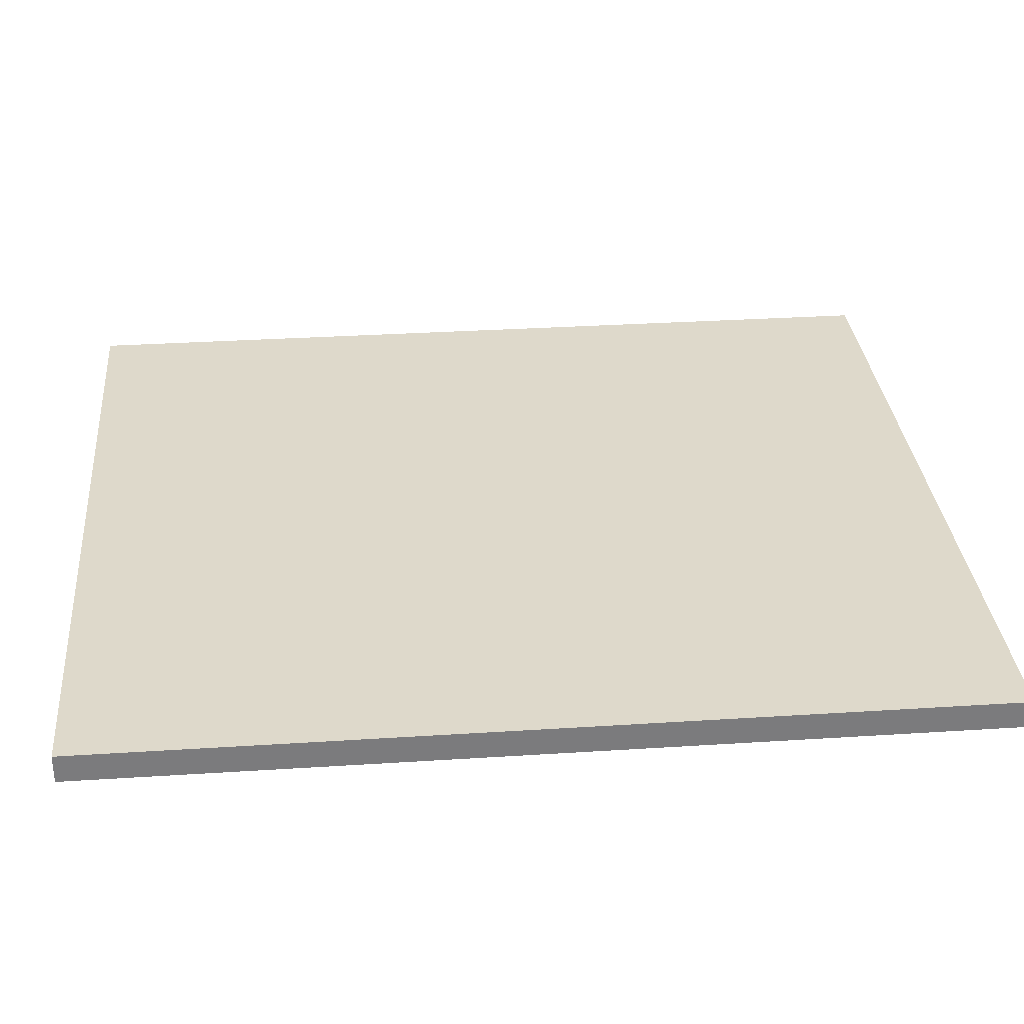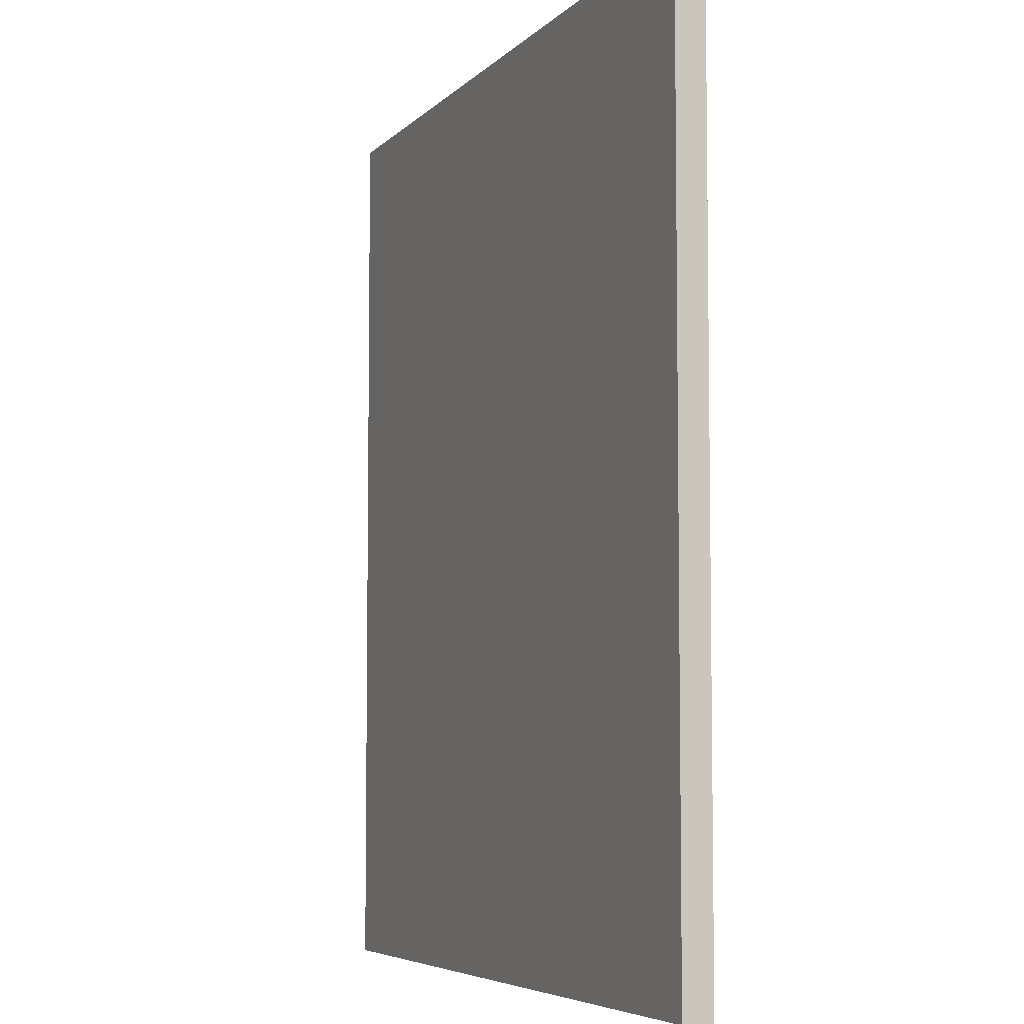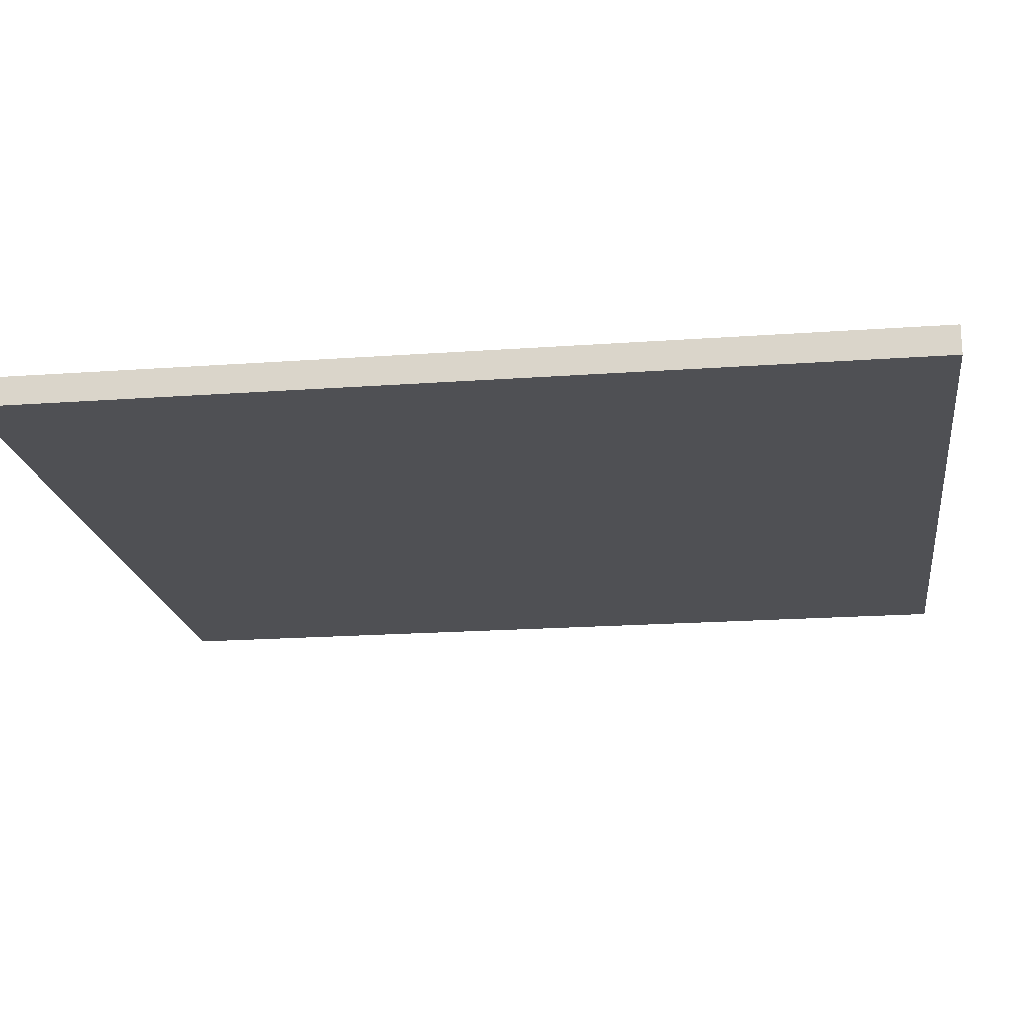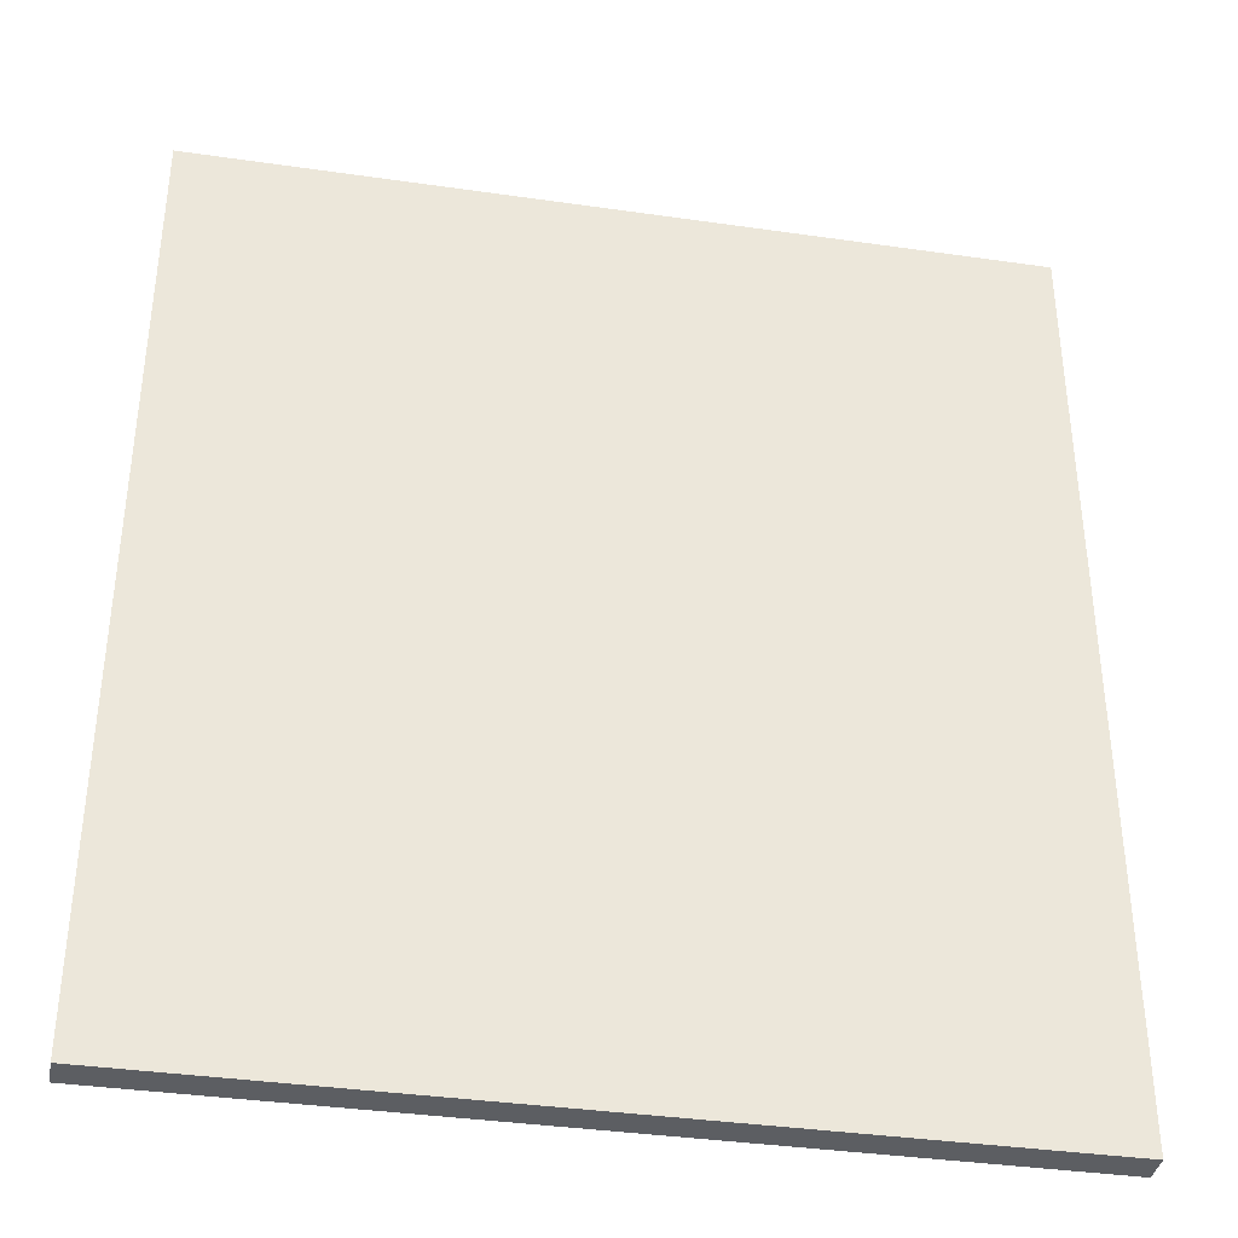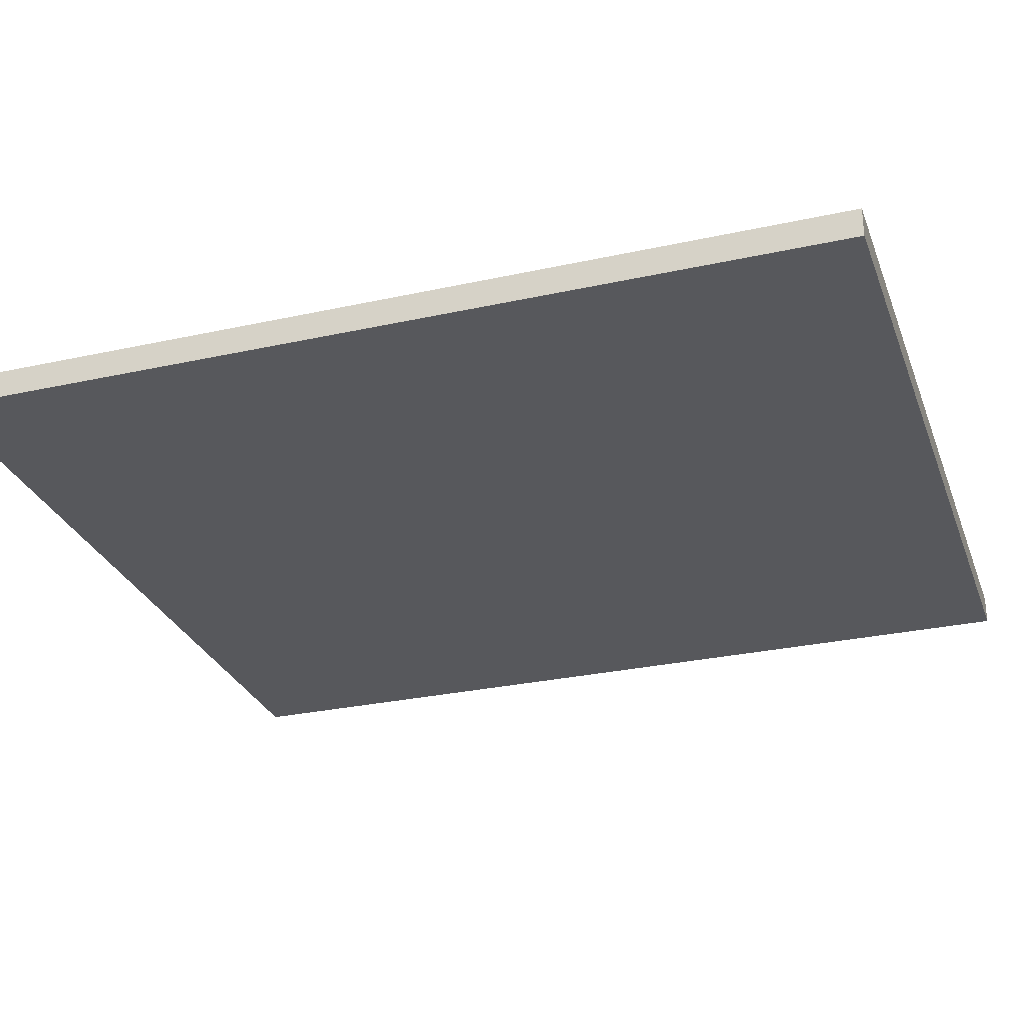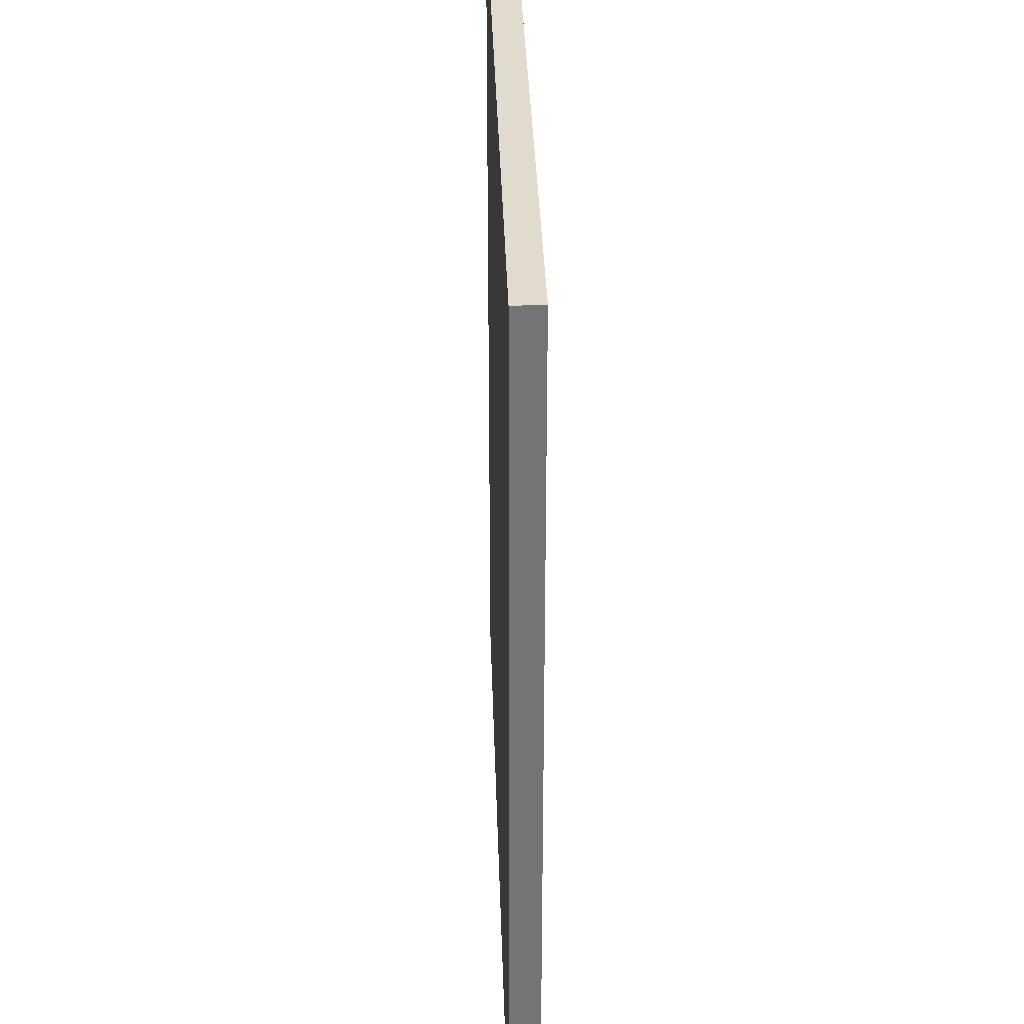
<metadata>
{"format":"obj","ext":"obj","renderer":"f3d","projection":"perspective","resolution":1024,"background":"white","views":[{"elev":31.8,"azim":-95.2,"up":"+Y"},{"elev":-5.8,"azim":-111.9,"up":"+Z"},{"elev":-19.2,"azim":-82.2,"up":"+Y"},{"elev":-37.4,"azim":-10.5,"up":"+Z"},{"elev":-28.6,"azim":-71.7,"up":"+Y"},{"elev":33.9,"azim":88.3,"up":"+Z"}]}
</metadata>
<code>
o Cube
v 6.173 -1.724 -6.521
v 6.173 -1.724 7.84
v -6.579 -1.724 7.84
v -6.579 -1.724 -6.521
v 6.173 -1.265 -6.521
v 6.173 -1.265 7.84
v -6.579 -1.265 7.84
v -6.579 -1.265 -6.521
v 0.3981 -1.608 0.8693
v -0.2497 -2.262 -0.6934
f 1 2 4
f 5 8 6
f 1 5 2
f 2 6 3
f 3 7 4
f 5 1 8
f 2 3 4
f 8 7 6
f 5 6 2
f 6 7 3
f 7 8 4
f 1 4 8

</code>
